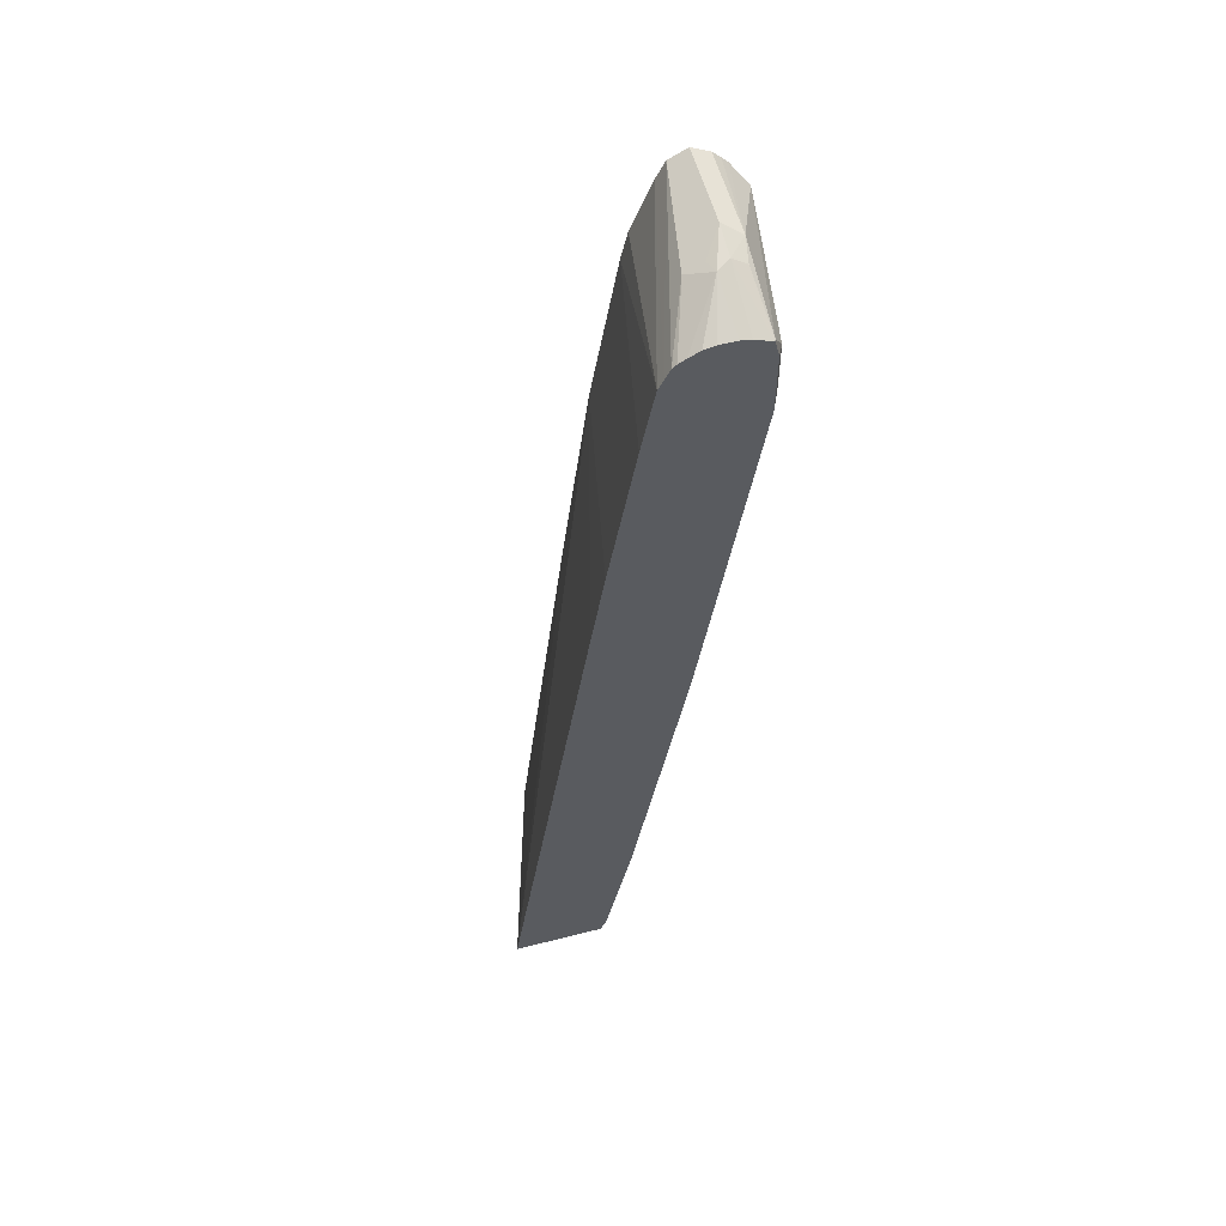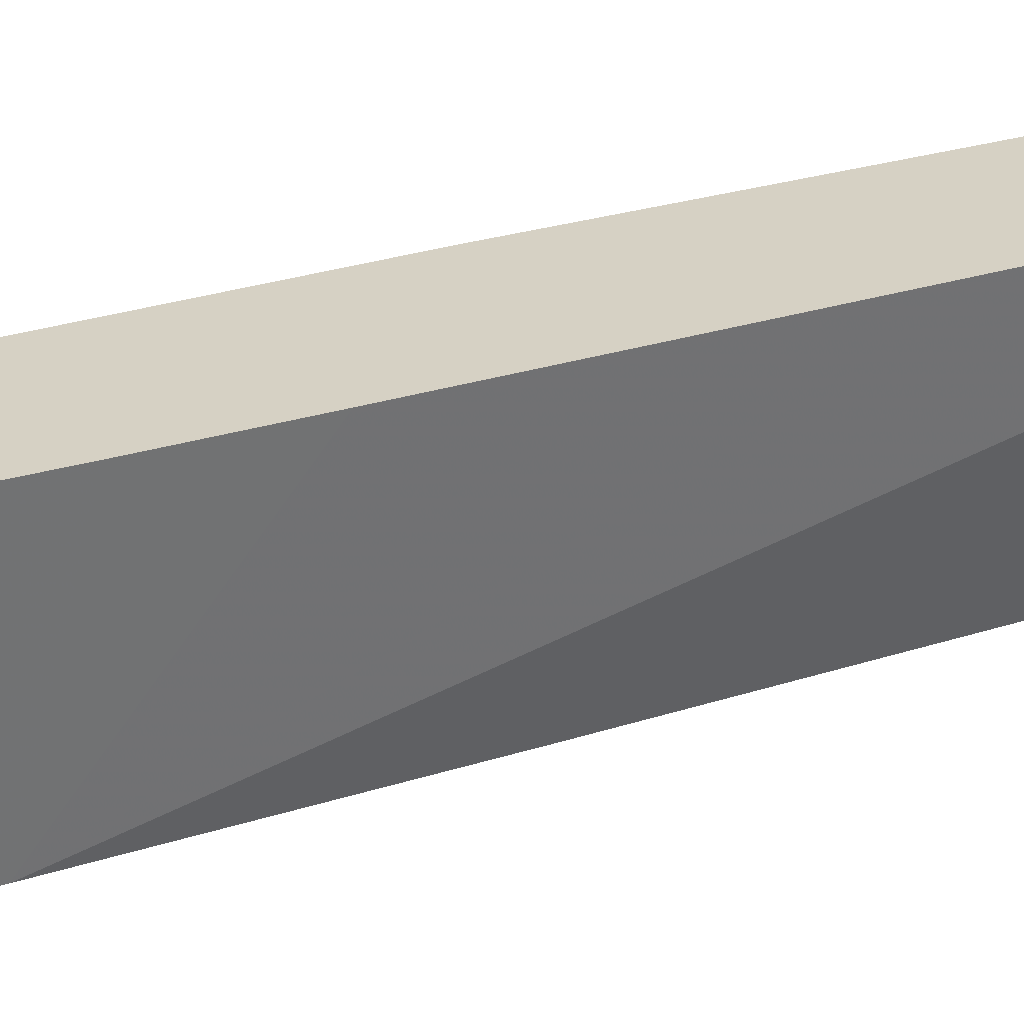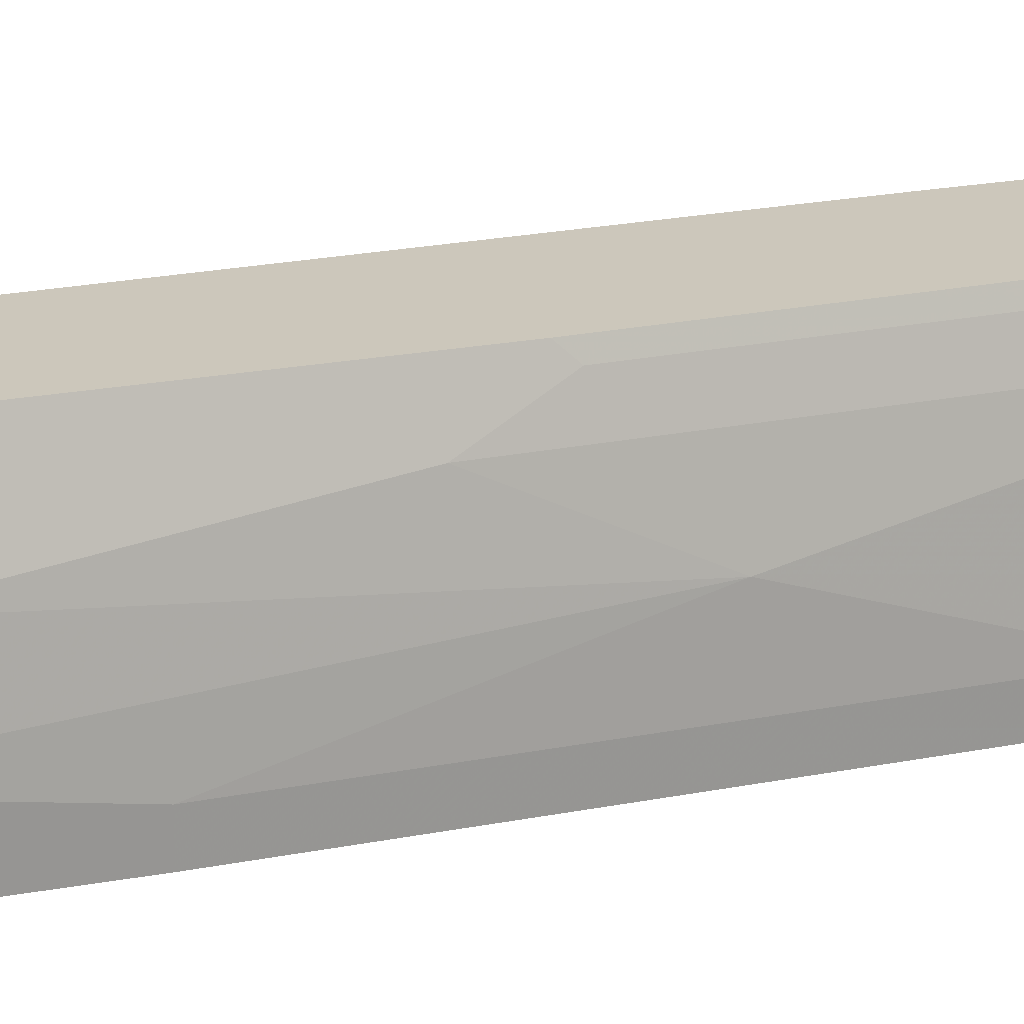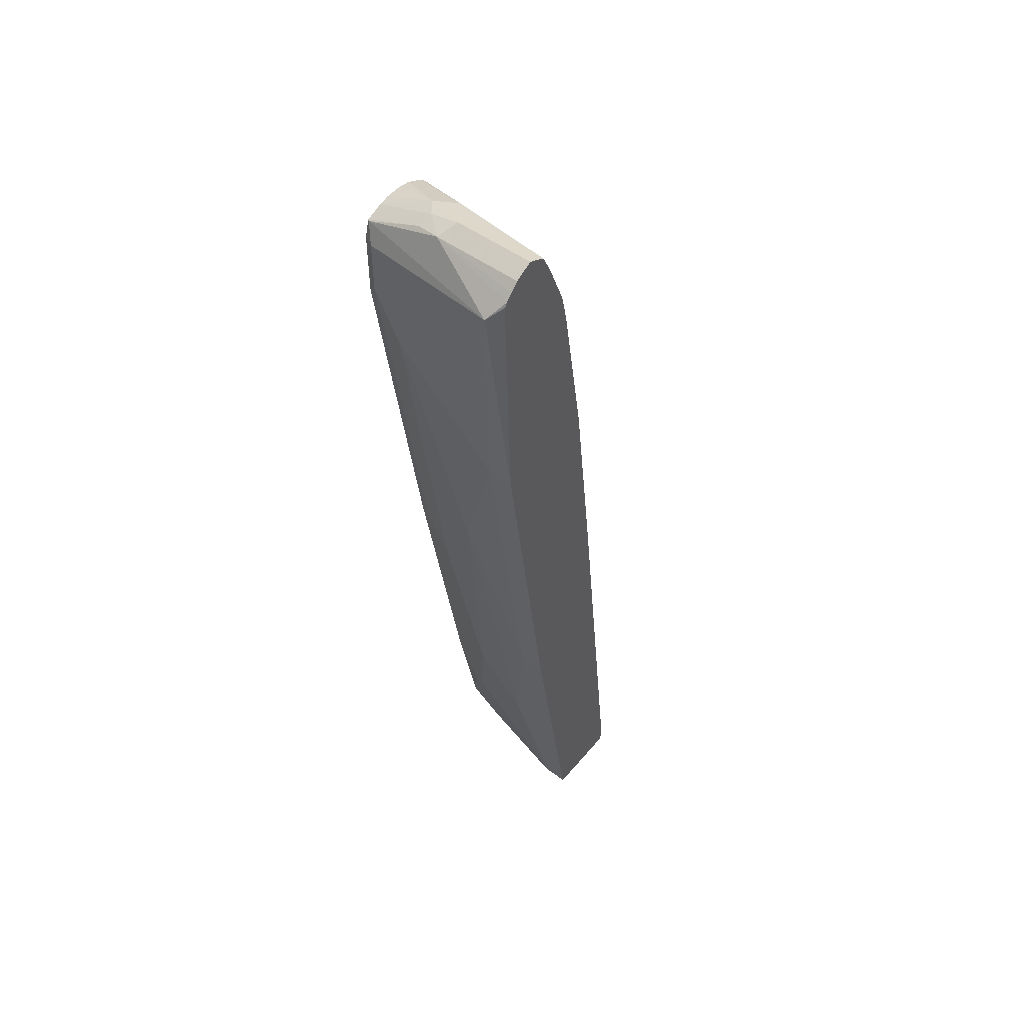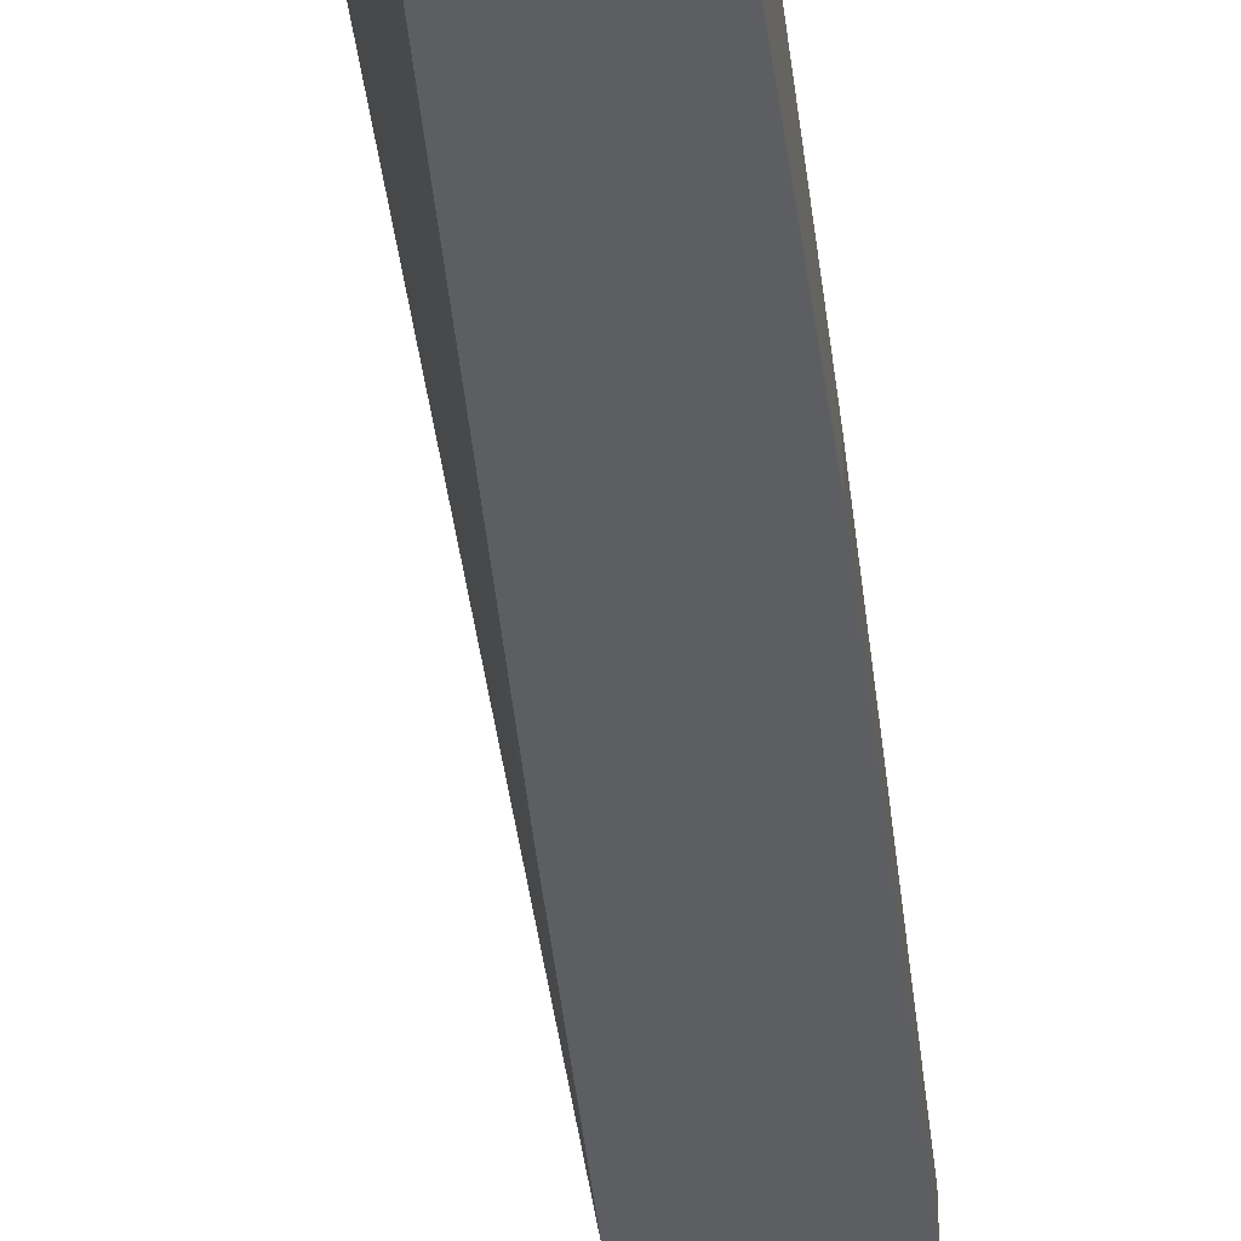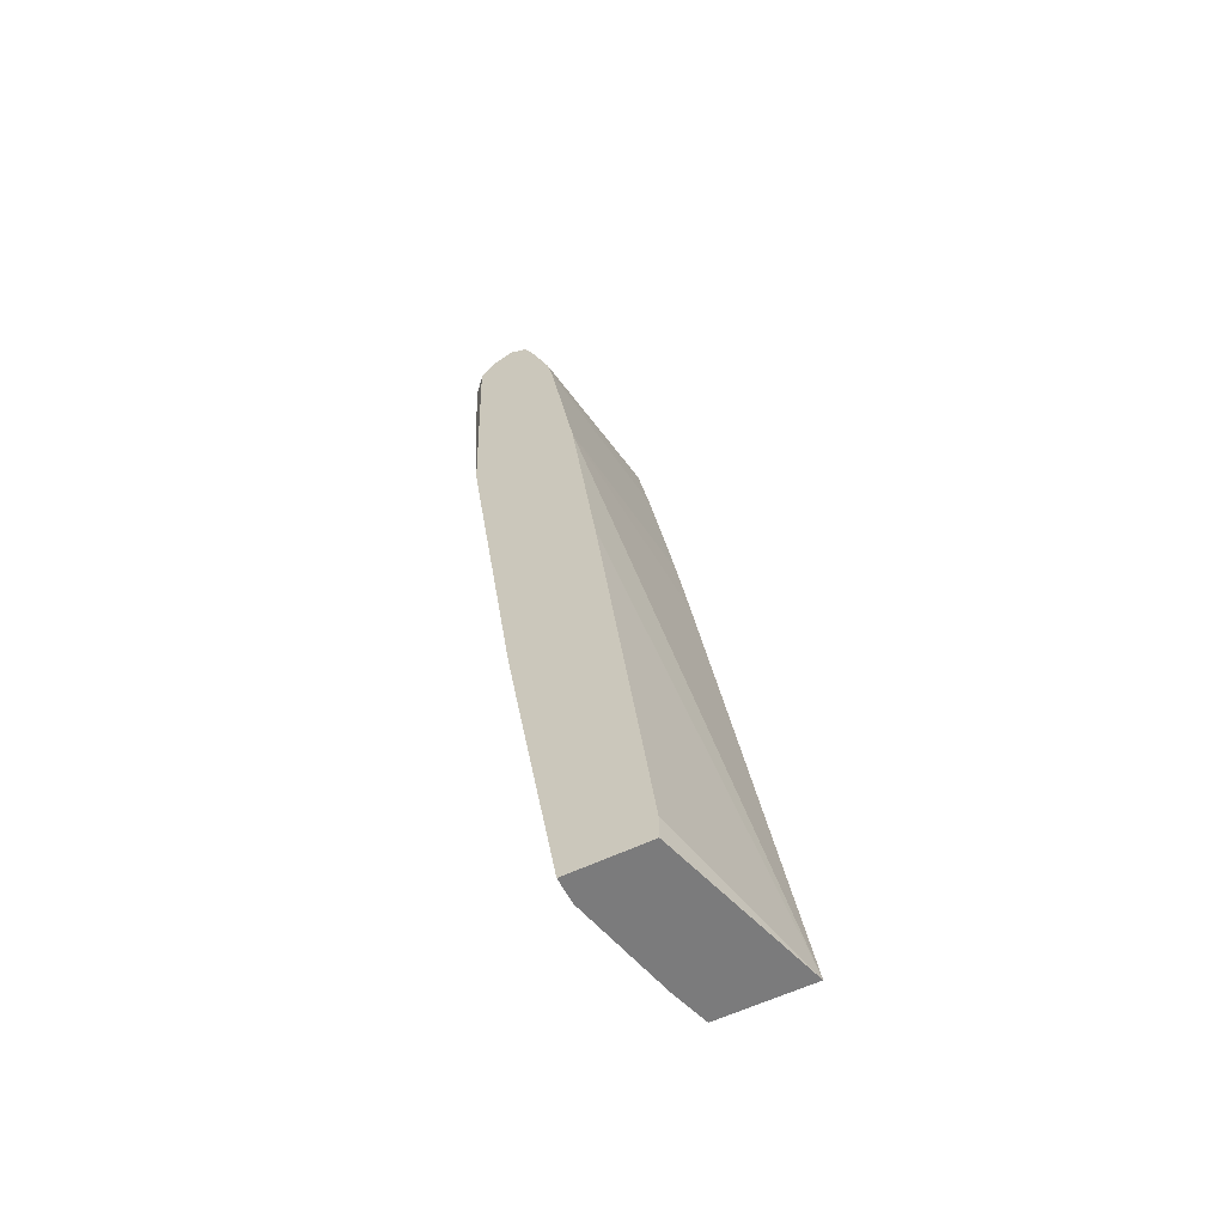
<metadata>
{"format":"obj","ext":"obj","renderer":"f3d","projection":"perspective","resolution":1024,"background":"white","views":[{"elev":56.7,"azim":-14.9,"up":"+Y"},{"elev":26.7,"azim":-124.8,"up":"+Z"},{"elev":21.7,"azim":62.1,"up":"+Z"},{"elev":51.1,"azim":128.5,"up":"+Y"},{"elev":-38.5,"azim":-2.0,"up":"+Z"},{"elev":-58.5,"azim":-153.6,"up":"+Y"}]}
</metadata>
<code>
v 0.7398 0.634 0.01628
v 0.7241 0.6221 0.001154
v 0.7241 0.6491 0.001154
v 0.7213 0.6546 0.001154
v 0.7045 0.672 0.1084
v 0.7045 0.6394 0.2059
v 0.7154 0.6178 0.1951
v 0.7154 0.5527 0.1951
v 0.7154 0.4877 0.1626
v 0.7154 0.3901 0.06505
v 0.7154 0.3576 0.03253
v 0.7154 0.3576 0.001154
v 0.7142 0.6623 0.001154
v 0.7045 0.672 0.001154
v 0.6828 0.6828 0.09756
v 0.6828 0.6746 0.1341
v 0.6991 0.6665 0.1382
v 0.703 0.6396 0.2077
v 0.7038 0.6387 0.2077
v 0.709 0.6178 0.2077
v 0.709 0.5401 0.2077
v 0.6828 0.3251 0.1951
v 0.6828 0.1626 0.09756
v 0.6503 0.03257 0.1626
v 0.6828 0.13 0.03253
v 0.6828 0.13 0.001154
v 0.6828 0.6828 0.001154
v 0.6666 0.6746 0.1463
v 0.6611 0.672 0.1301
v 0.6828 0.6475 0.2077
v 0.6765 0.3125 0.2077
v 0.6503 0.09763 0.1951
v 0.6178 -0.2276 0.1301
v 0.6178 -0.2926 0.06505
v 0.6503 -0.09745 0.03253
v 0.579 -0.3052 0.2077
v 0.6503 -0.09745 0.001154
v 0.6611 0.672 0.001154
v 0.6395 0.6611 0.1301
v 0.6229 0.6405 0.2077
v 0.6361 0.6472 0.2077
v 0.6503 0.6503 0.2077
v 0.6702 0.6503 0.2077
v 0.644 0.08505 0.2077
v 0.5772 -0.3739 0.1788
v 0.5853 -0.3576 0.1626
v 0.5853 -0.3902 0.1301
v 0.5853 -0.4226 0.09756
v 0.5853 -0.4551 0.06505
v 0.5853 -0.4853 0.03253
v 0.6178 -0.2926 0.001154
v 0.5465 -0.4678 0.2077
v 0.6503 0.6503 0.001154
v 0.6025 0.6178 0.2077
v 0.6088 0.6304 0.2077
v 0.6139 0.6353 0.2077
v 0.5772 -0.4715 0.0813
v 0.5537 -0.4853 0.1601
v 0.5853 -0.4853 0.001154
v 0.5438 -0.4751 0.2077
v 0.6256 0.5881 0.001154
v 0.5961 0.6051 0.2077
v 0.5387 -0.4853 0.2077
v 0.4878 -0.4853 0.001154
v 0.6178 0.5527 0.001154
v 0.5806 0.5202 0.2077
v 0.4267 -0.4853 0.2077
v 0.4878 -0.4551 0.001154
v 0.5853 0.3576 0.001154
v 0.5481 0.3251 0.2077
v 0.5311 0.2149 0.2077
v 0.5528 0.09763 0.001154
f 28 29 39
f 28 39 40
f 28 40 41
f 28 41 42
f 28 42 43
f 28 43 30
f 33 36 45
f 32 44 36
f 33 45 46
f 33 46 47
f 33 47 34
f 34 47 48
f 25 37 26
f 29 38 39
f 25 35 37
f 22 44 32
f 24 36 33
f 18 60 52
f 18 52 36
f 18 36 44
f 18 44 31
f 18 31 21
f 18 21 20
f 24 32 36
f 18 20 19
f 34 48 49
f 22 32 24
f 23 24 33
f 23 33 34
f 23 34 35
f 23 35 25
f 22 31 44
f 34 49 50
f 39 55 56
f 34 59 51
f 52 60 58
f 52 58 57
f 53 61 62
f 53 62 54
f 58 60 63
f 61 65 62
f 50 64 59
f 62 65 66
f 65 69 66
f 66 69 70
f 67 71 69
f 67 69 72
f 67 72 68
f 18 63 60
f 64 67 68
f 34 50 59
f 50 67 64
f 50 58 63
f 34 51 37
f 34 37 35
f 36 52 45
f 38 53 54
f 38 54 55
f 38 55 39
f 50 63 67
f 39 56 40
f 45 57 47
f 45 47 46
f 69 71 70
f 48 57 49
f 49 57 50
f 50 57 58
f 45 52 57
f 18 67 63
f 47 57 48
f 18 70 71
f 2 72 69
f 2 69 65
f 2 65 61
f 2 61 53
f 2 53 38
f 2 38 27
f 2 68 72
f 2 27 14
f 2 13 4
f 2 4 3
f 4 13 5
f 5 13 14
f 5 14 27
f 5 27 15
f 2 14 13
f 5 15 16
f 2 64 68
f 2 51 59
f 18 71 67
f 1 2 3
f 1 3 4
f 1 4 5
f 1 5 6
f 1 6 7
f 2 59 64
f 1 7 8
f 1 9 10
f 1 10 11
f 1 11 12
f 1 12 2
f 2 12 26
f 2 37 51
f 1 8 9
f 5 16 17
f 2 26 37
f 6 17 18
f 15 29 28
f 16 28 30
f 16 30 18
f 16 18 17
f 18 30 43
f 18 43 42
f 15 38 29
f 18 41 40
f 18 56 55
f 18 55 54
f 18 54 62
f 18 62 66
f 18 66 70
f 5 17 6
f 18 40 56
f 15 27 38
f 18 42 41
f 11 26 12
f 6 18 19
f 15 28 16
f 6 19 7
f 7 20 21
f 7 21 8
f 8 21 31
f 8 31 22
f 8 22 9
f 7 19 20
f 9 23 10
f 9 22 24
f 9 24 23
f 10 23 11
f 11 23 25
f 11 25 26

</code>
